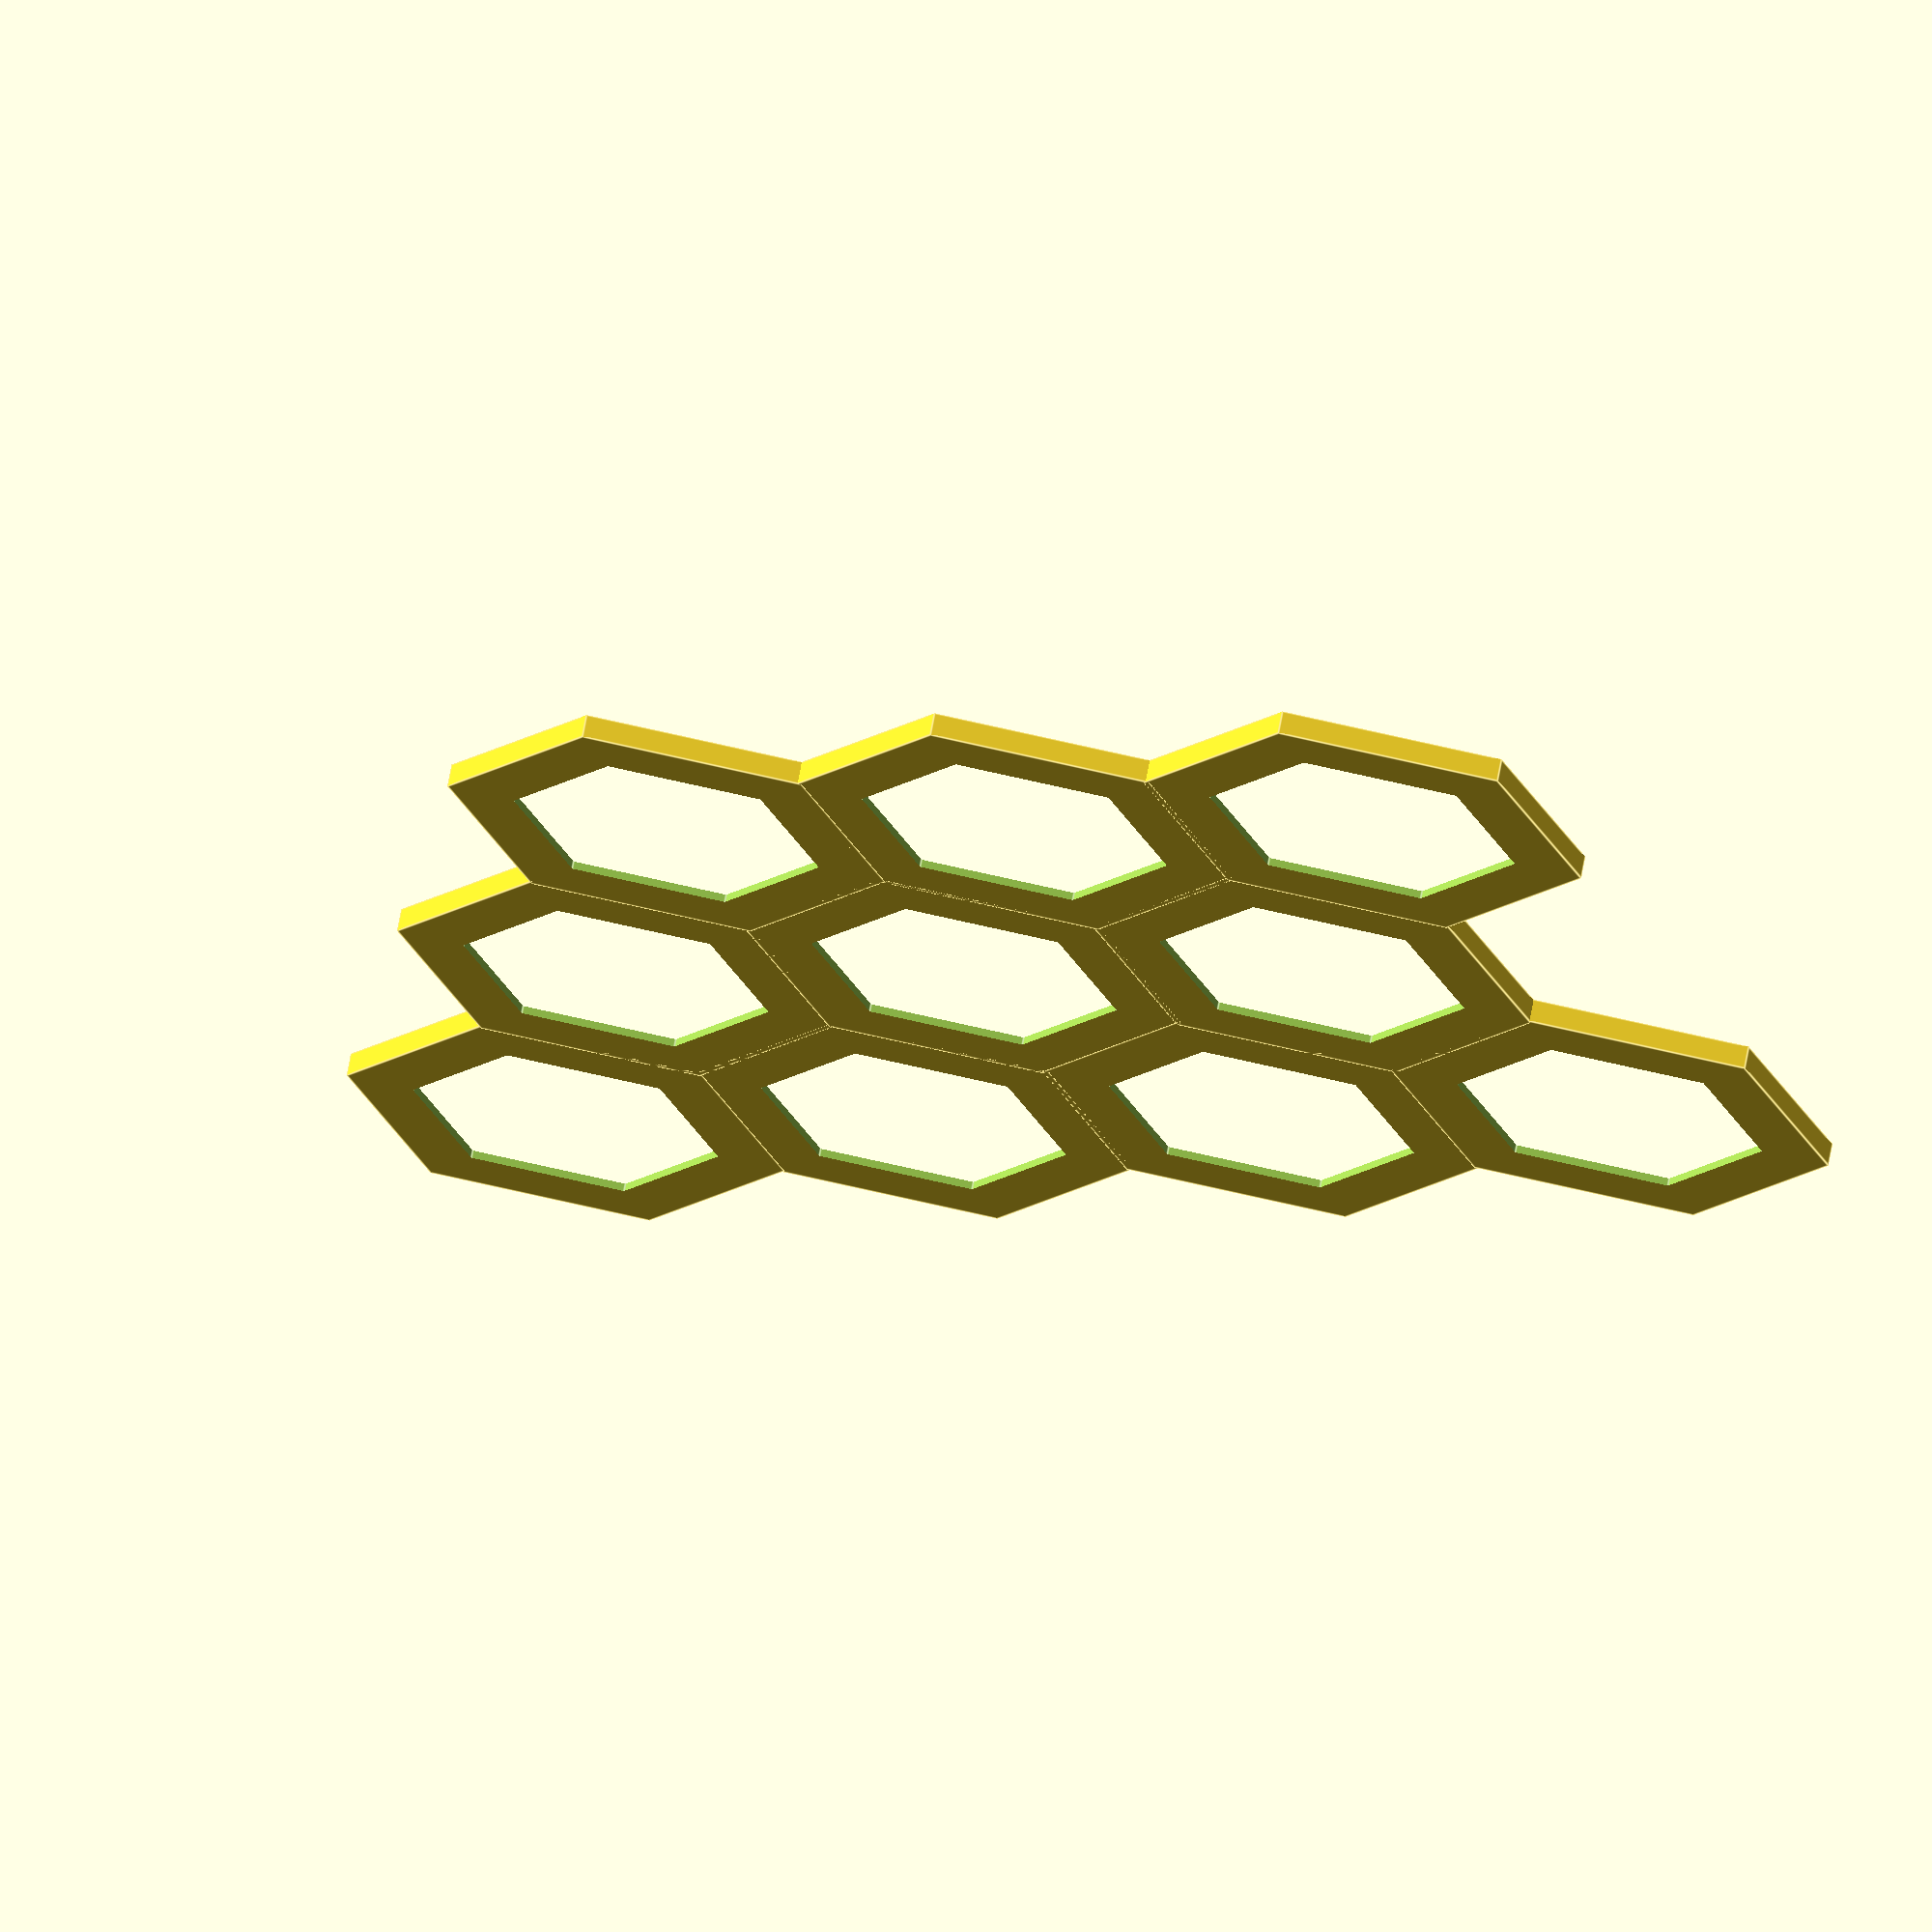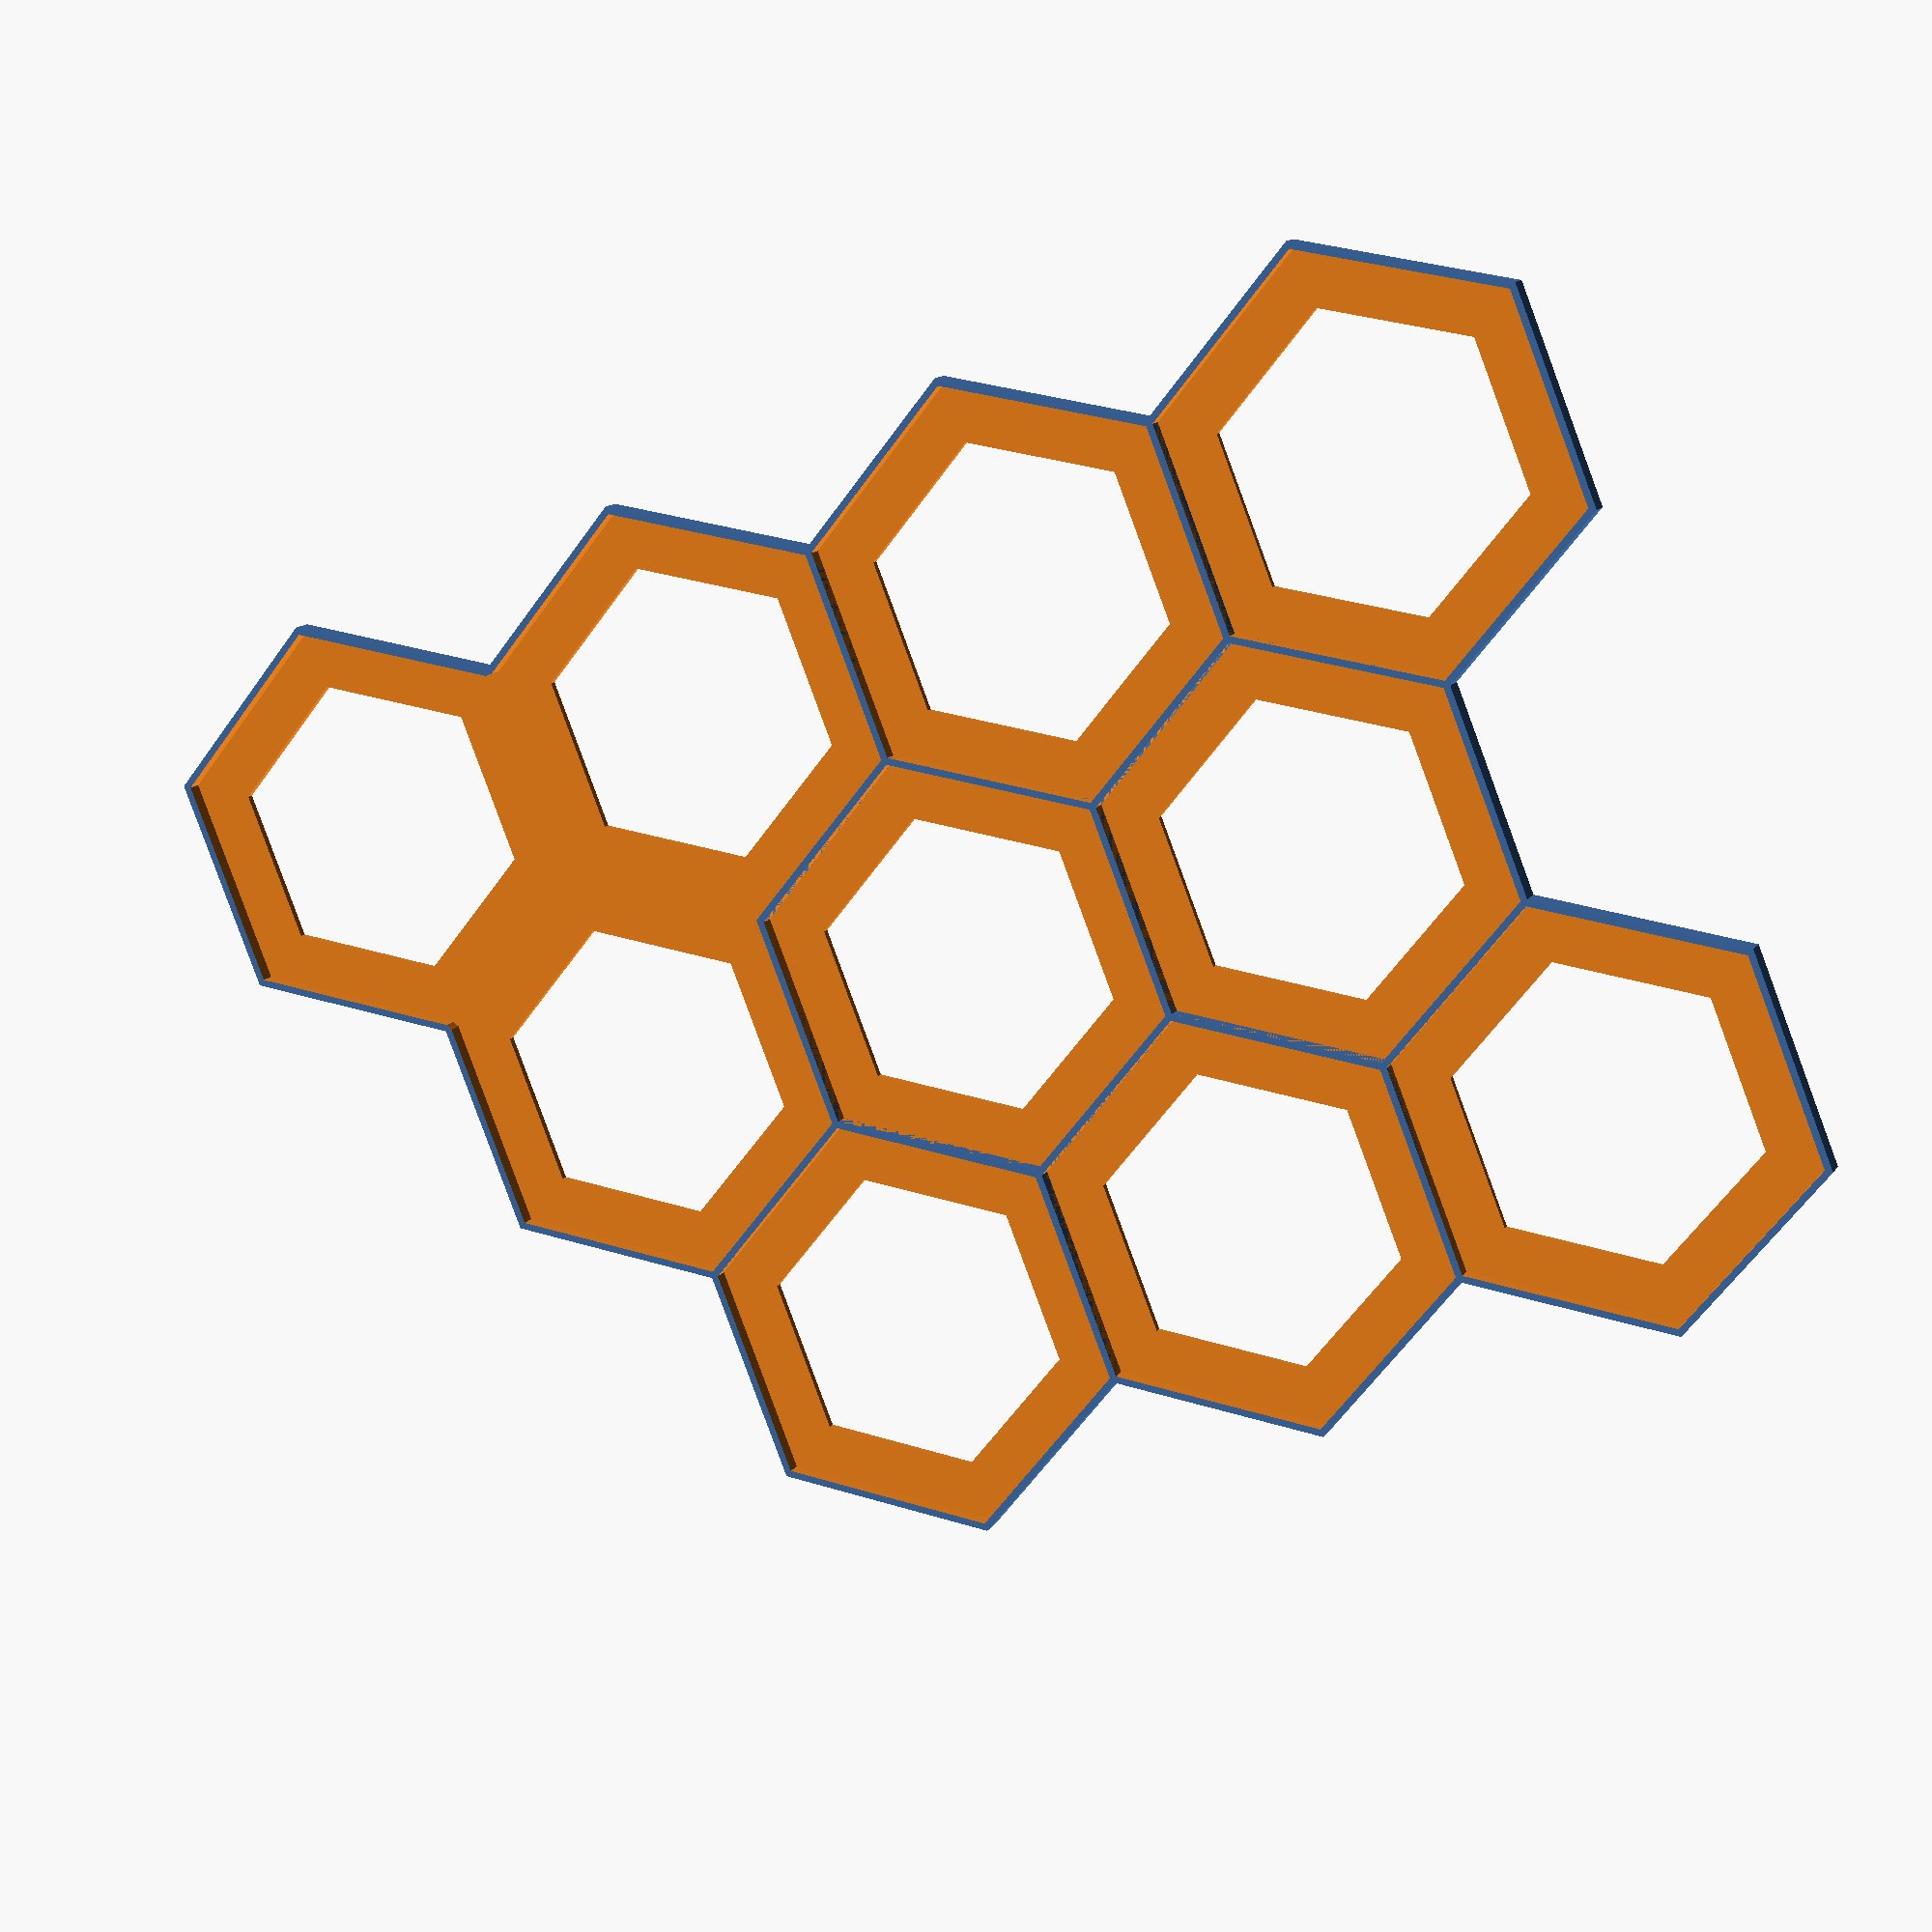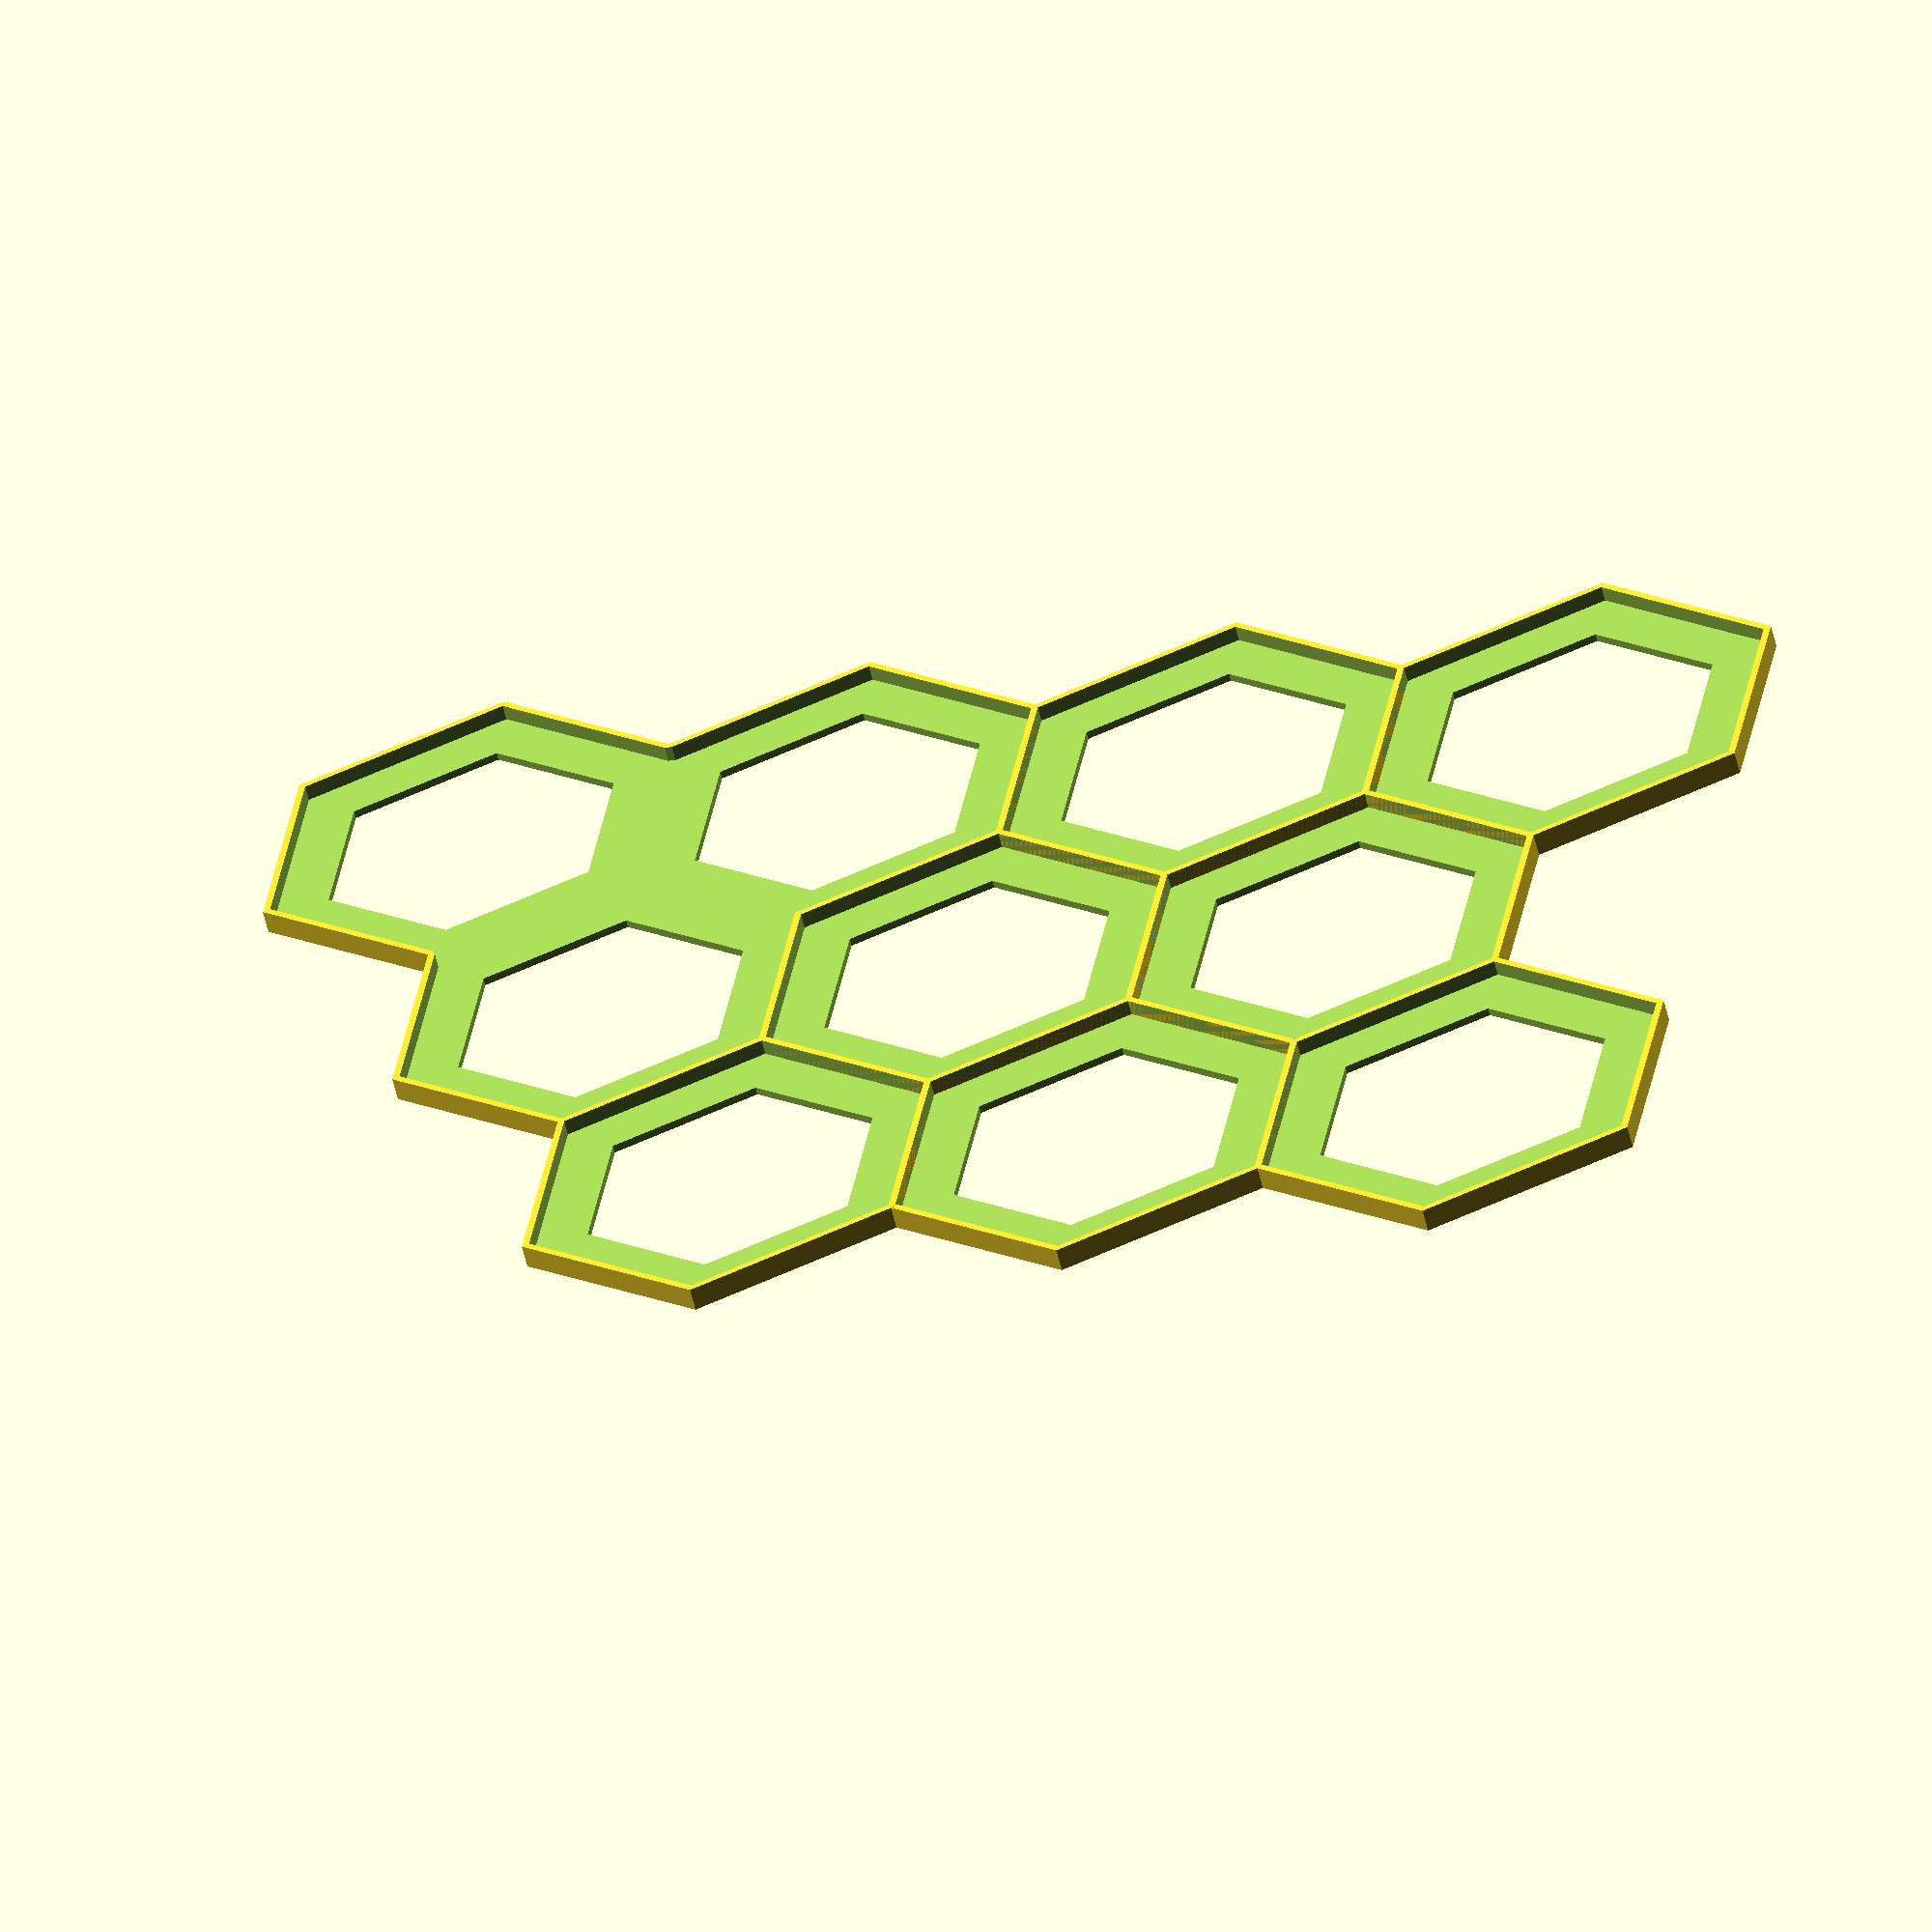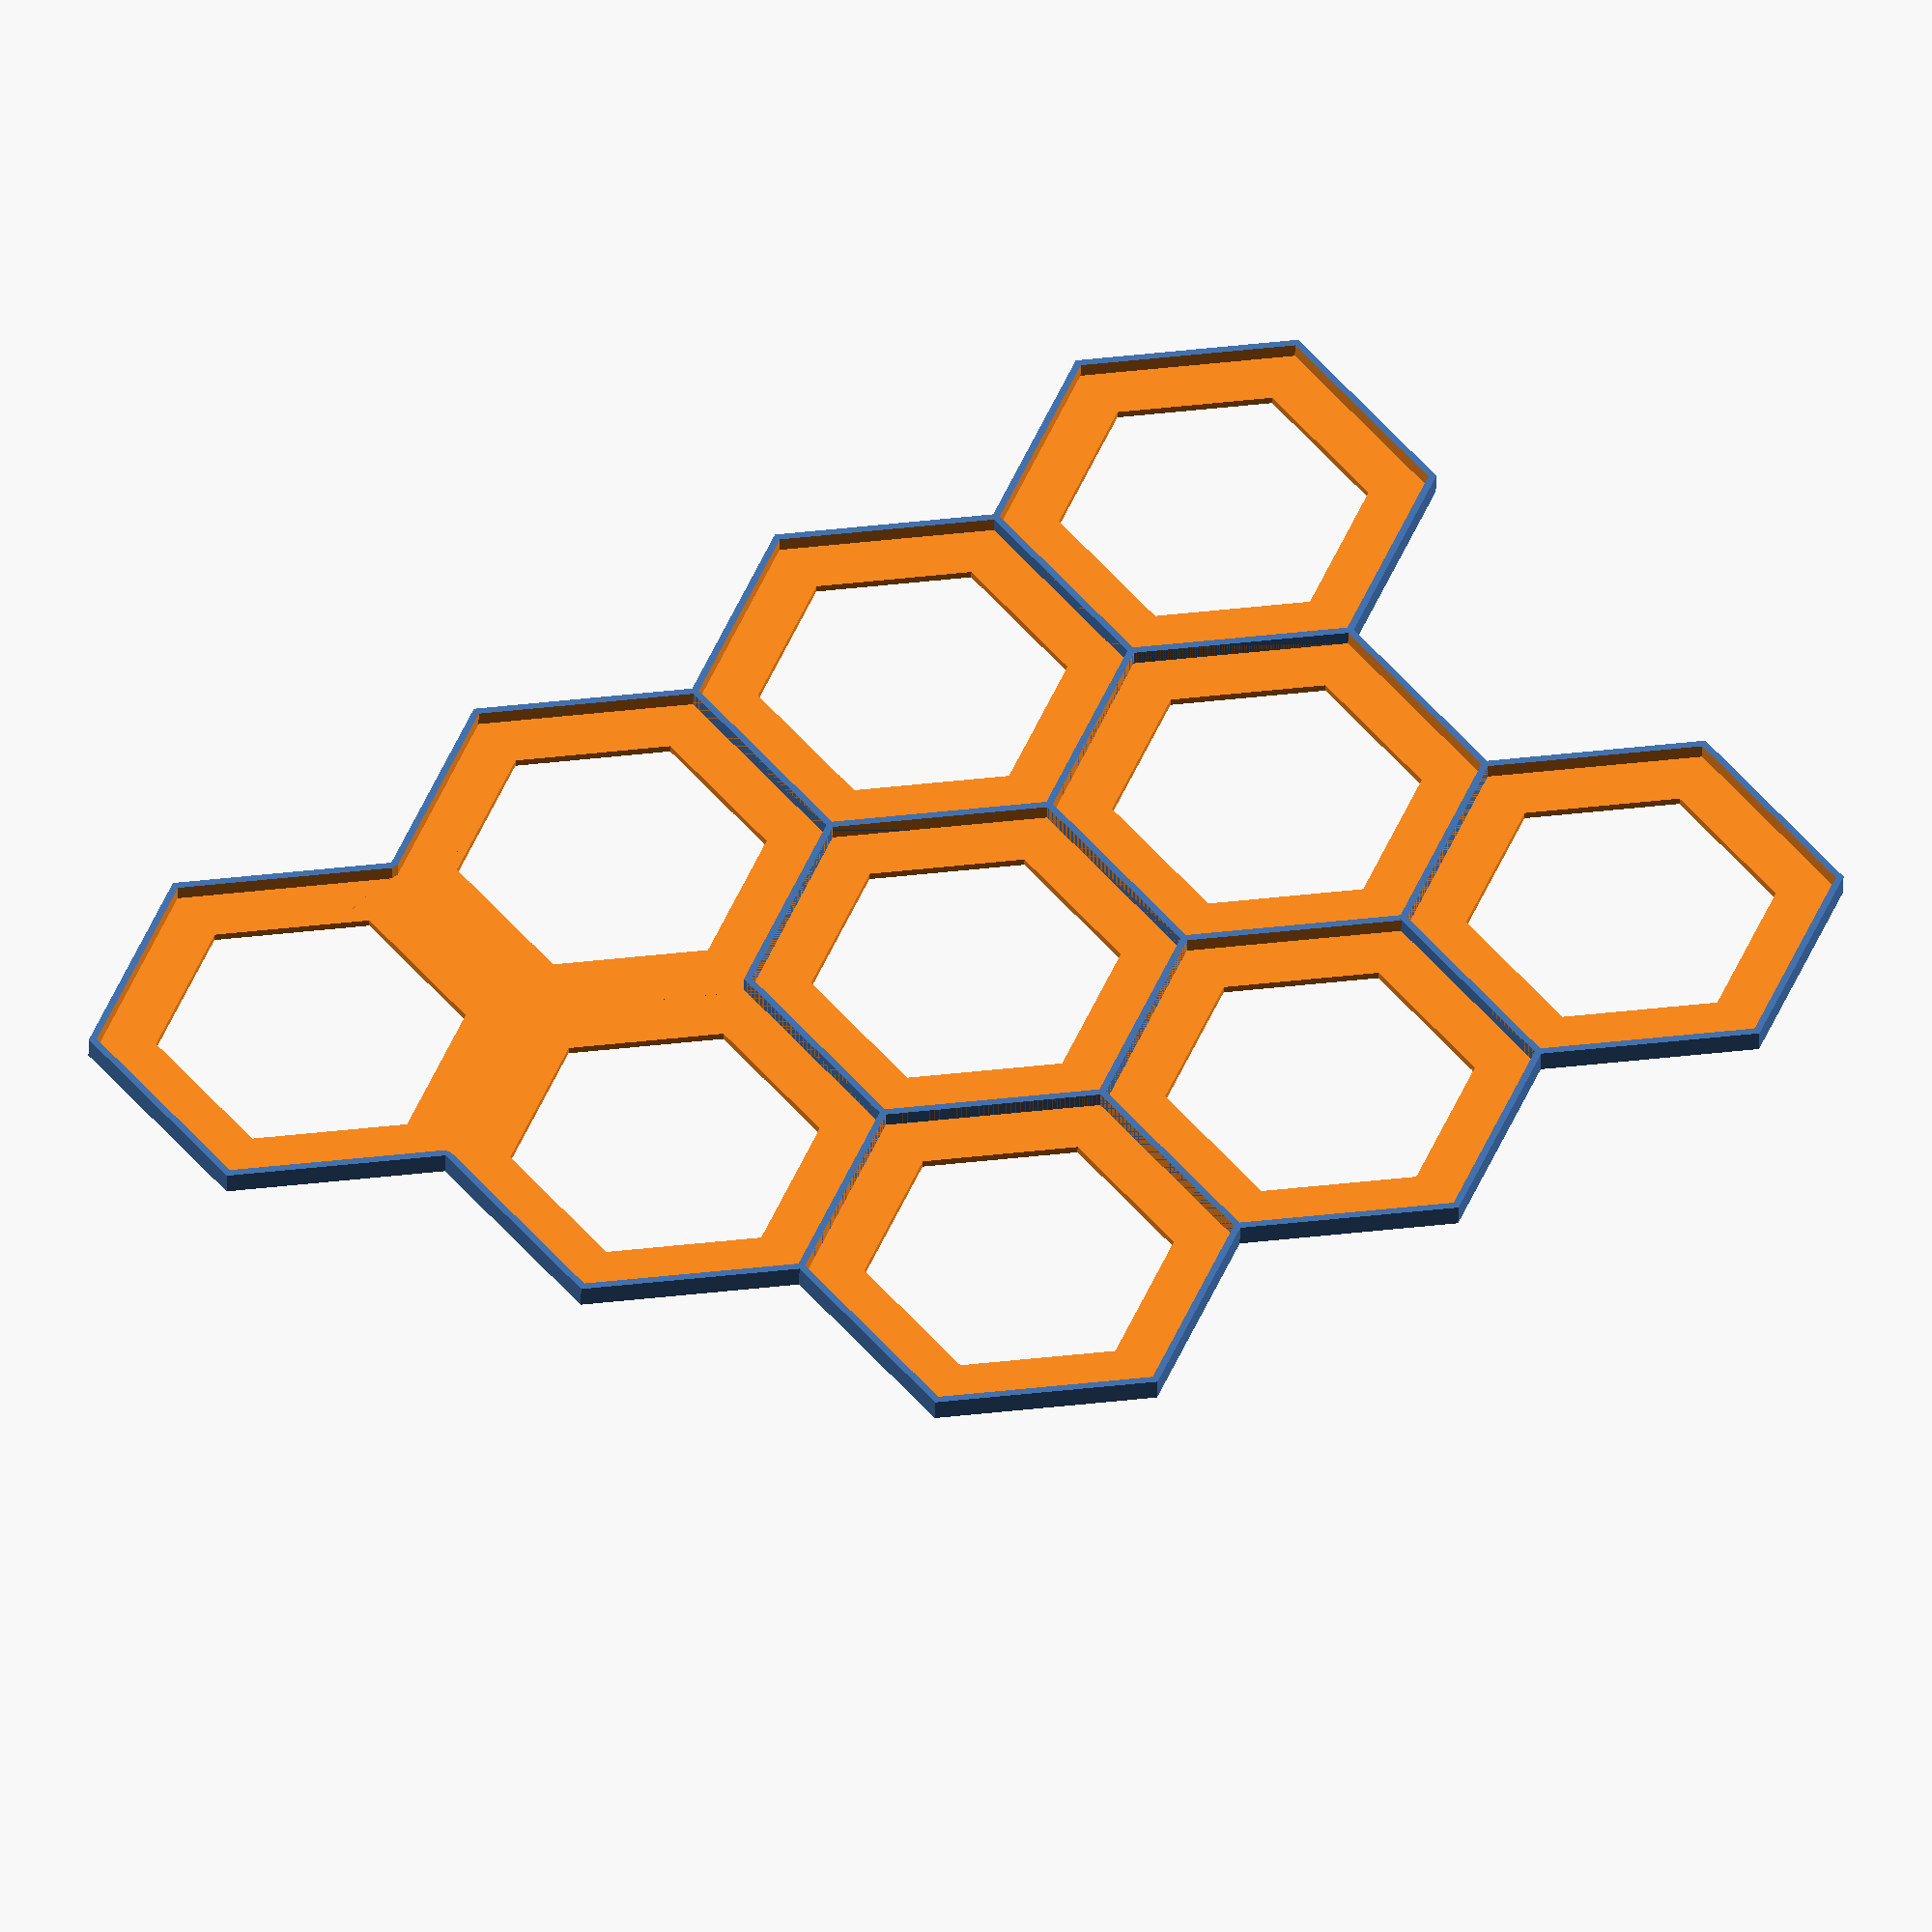
<openscad>
$fn = 150;

union() {
	difference() {
		union() {
			translate(v = [0.0, 0.0, 0]) {
				difference() {
					cylinder($fn = 6, d = 56.0, h = 3.0);
					translate(v = [0, 0, 1.0]) {
						cylinder($fn = 6, d = 54.0, h = 3.0);
					}
					translate(v = [0, 0, -1]) {
						cylinder($fn = 6, d = 39, h = 3.0);
					}
				}
			}
			translate(v = [41.25, 23.81569860407206, 0]) {
				difference() {
					cylinder($fn = 6, d = 56.0, h = 3.0);
					translate(v = [0, 0, 1.0]) {
						cylinder($fn = 6, d = 54.0, h = 3.0);
					}
					translate(v = [0, 0, -1]) {
						cylinder($fn = 6, d = 39, h = 3.0);
					}
				}
			}
			translate(v = [0.0, 47.63139720814412, 0]) {
				difference() {
					cylinder($fn = 6, d = 56.0, h = 3.0);
					translate(v = [0, 0, 1.0]) {
						cylinder($fn = 6, d = 54.0, h = 3.0);
					}
					translate(v = [0, 0, -1]) {
						cylinder($fn = 6, d = 39, h = 3.0);
					}
				}
			}
		}
		translate(v = [13.75, 23.824673200287624, 1.0]) {
			cylinder(d = 54.55, h = 3.0);
		}
	}
	translate(v = [41.25, 71.44709581221619, 0]) {
		difference() {
			cylinder($fn = 6, d = 56.0, h = 3.0);
			translate(v = [0, 0, 1.0]) {
				cylinder($fn = 6, d = 54.0, h = 3.0);
			}
			translate(v = [0, 0, -1]) {
				cylinder($fn = 6, d = 39, h = 3.0);
			}
		}
	}
	translate(v = [82.5, 47.63139720814412, 0]) {
		difference() {
			cylinder($fn = 6, d = 56.0, h = 3.0);
			translate(v = [0, 0, 1.0]) {
				cylinder($fn = 6, d = 54.0, h = 3.0);
			}
			translate(v = [0, 0, -1]) {
				cylinder($fn = 6, d = 39, h = 3.0);
			}
		}
	}
	translate(v = [0.0, 95.26279441628824, 0]) {
		difference() {
			cylinder($fn = 6, d = 56.0, h = 3.0);
			translate(v = [0, 0, 1.0]) {
				cylinder($fn = 6, d = 54.0, h = 3.0);
			}
			translate(v = [0, 0, -1]) {
				cylinder($fn = 6, d = 39, h = 3.0);
			}
		}
	}
	translate(v = [41.25, 119.0784930203603, 0]) {
		difference() {
			cylinder($fn = 6, d = 56.0, h = 3.0);
			translate(v = [0, 0, 1.0]) {
				cylinder($fn = 6, d = 54.0, h = 3.0);
			}
			translate(v = [0, 0, -1]) {
				cylinder($fn = 6, d = 39, h = 3.0);
			}
		}
	}
	translate(v = [82.5, 95.26279441628824, 0]) {
		difference() {
			cylinder($fn = 6, d = 56.0, h = 3.0);
			translate(v = [0, 0, 1.0]) {
				cylinder($fn = 6, d = 54.0, h = 3.0);
			}
			translate(v = [0, 0, -1]) {
				cylinder($fn = 6, d = 39, h = 3.0);
			}
		}
	}
	translate(v = [0.0, 142.89419162443238, 0]) {
		difference() {
			cylinder($fn = 6, d = 56.0, h = 3.0);
			translate(v = [0, 0, 1.0]) {
				cylinder($fn = 6, d = 54.0, h = 3.0);
			}
			translate(v = [0, 0, -1]) {
				cylinder($fn = 6, d = 39, h = 3.0);
			}
		}
	}
	translate(v = [82.5, 142.89419162443238, 0]) {
		difference() {
			cylinder($fn = 6, d = 56.0, h = 3.0);
			translate(v = [0, 0, 1.0]) {
				cylinder($fn = 6, d = 54.0, h = 3.0);
			}
			translate(v = [0, 0, -1]) {
				cylinder($fn = 6, d = 39, h = 3.0);
			}
		}
	}
}

</openscad>
<views>
elev=113.8 azim=112.3 roll=349.9 proj=o view=edges
elev=167.5 azim=248.3 roll=159.3 proj=p view=solid
elev=237.3 azim=279.6 roll=166.5 proj=o view=solid
elev=40.7 azim=52.0 roll=358.8 proj=o view=solid
</views>
